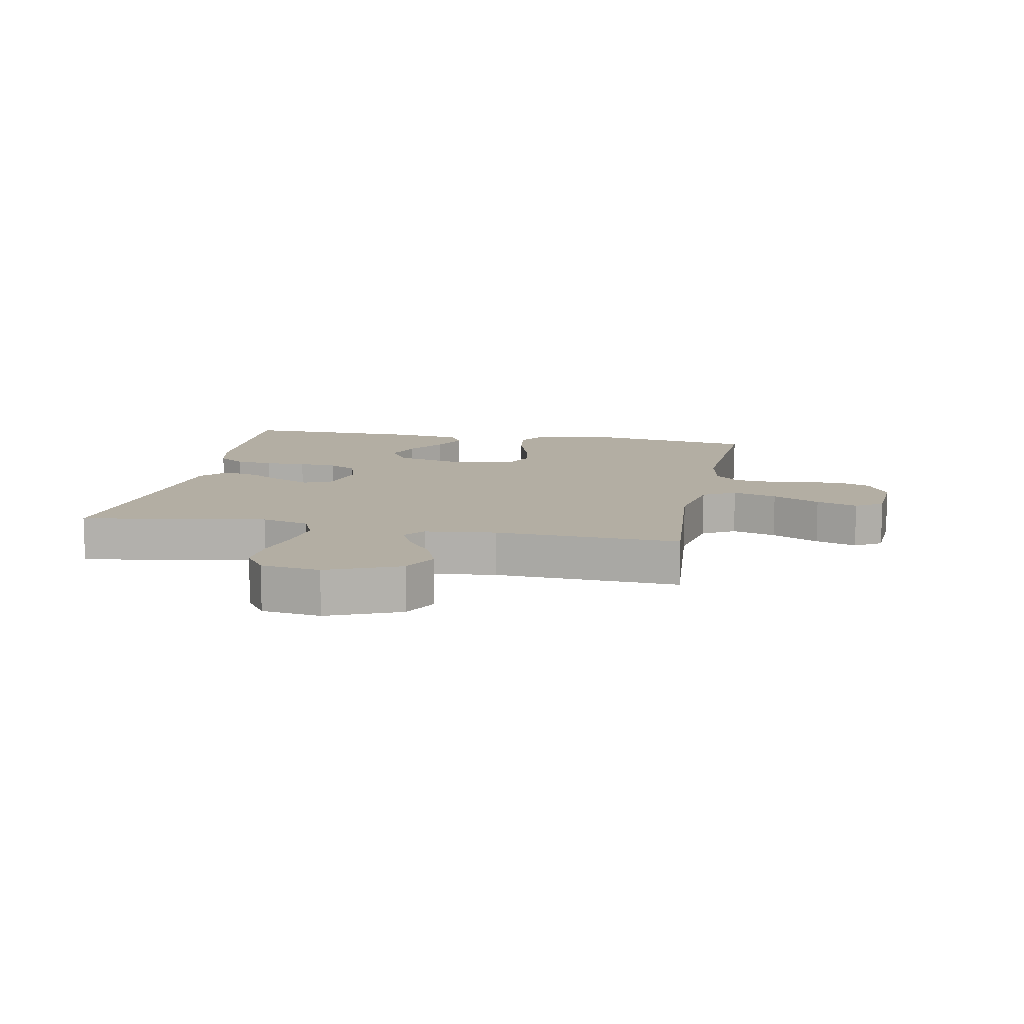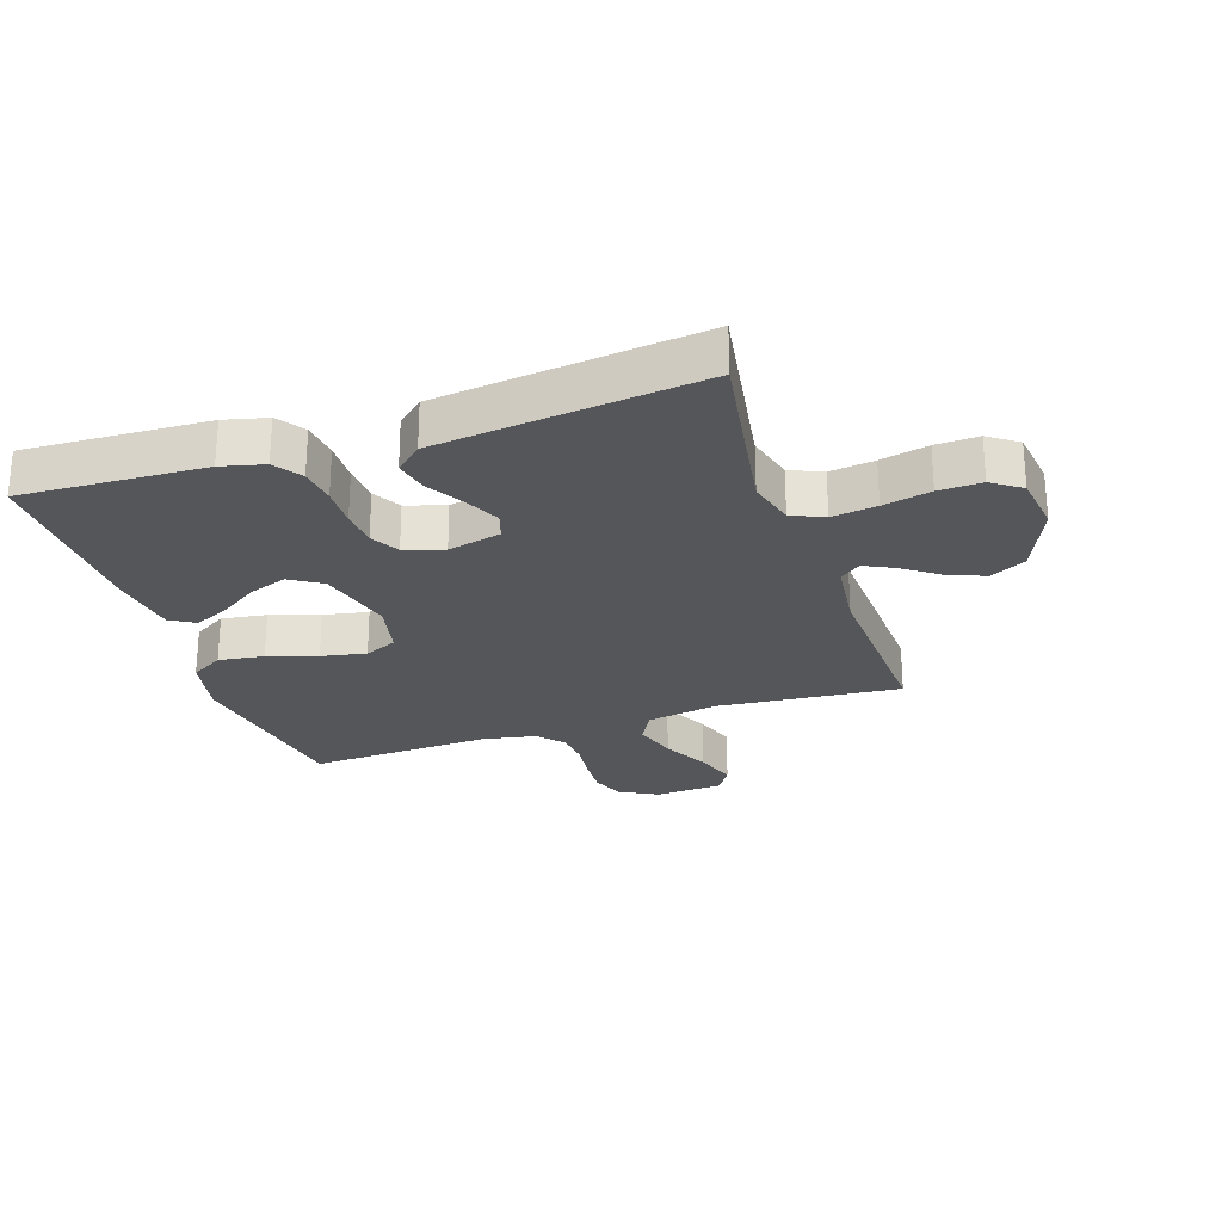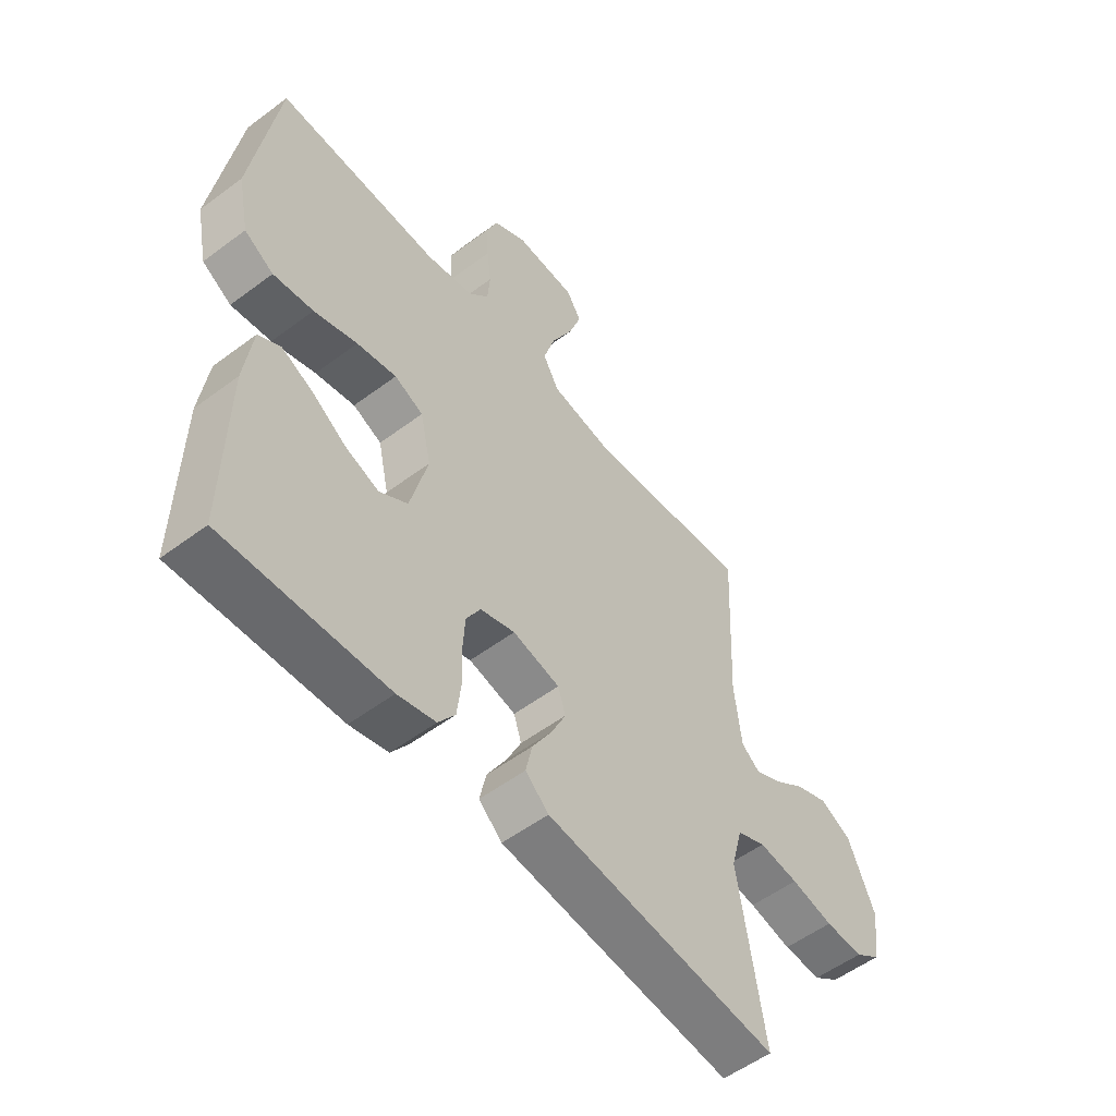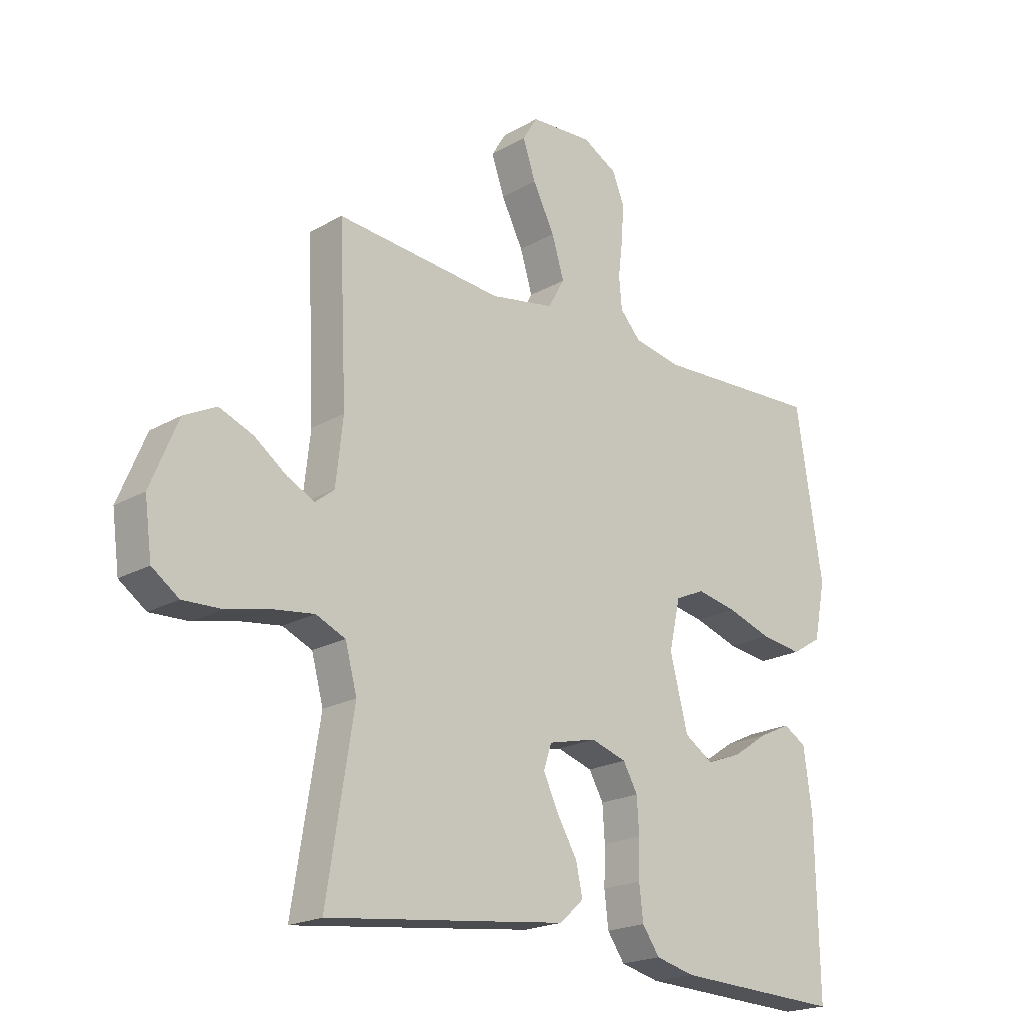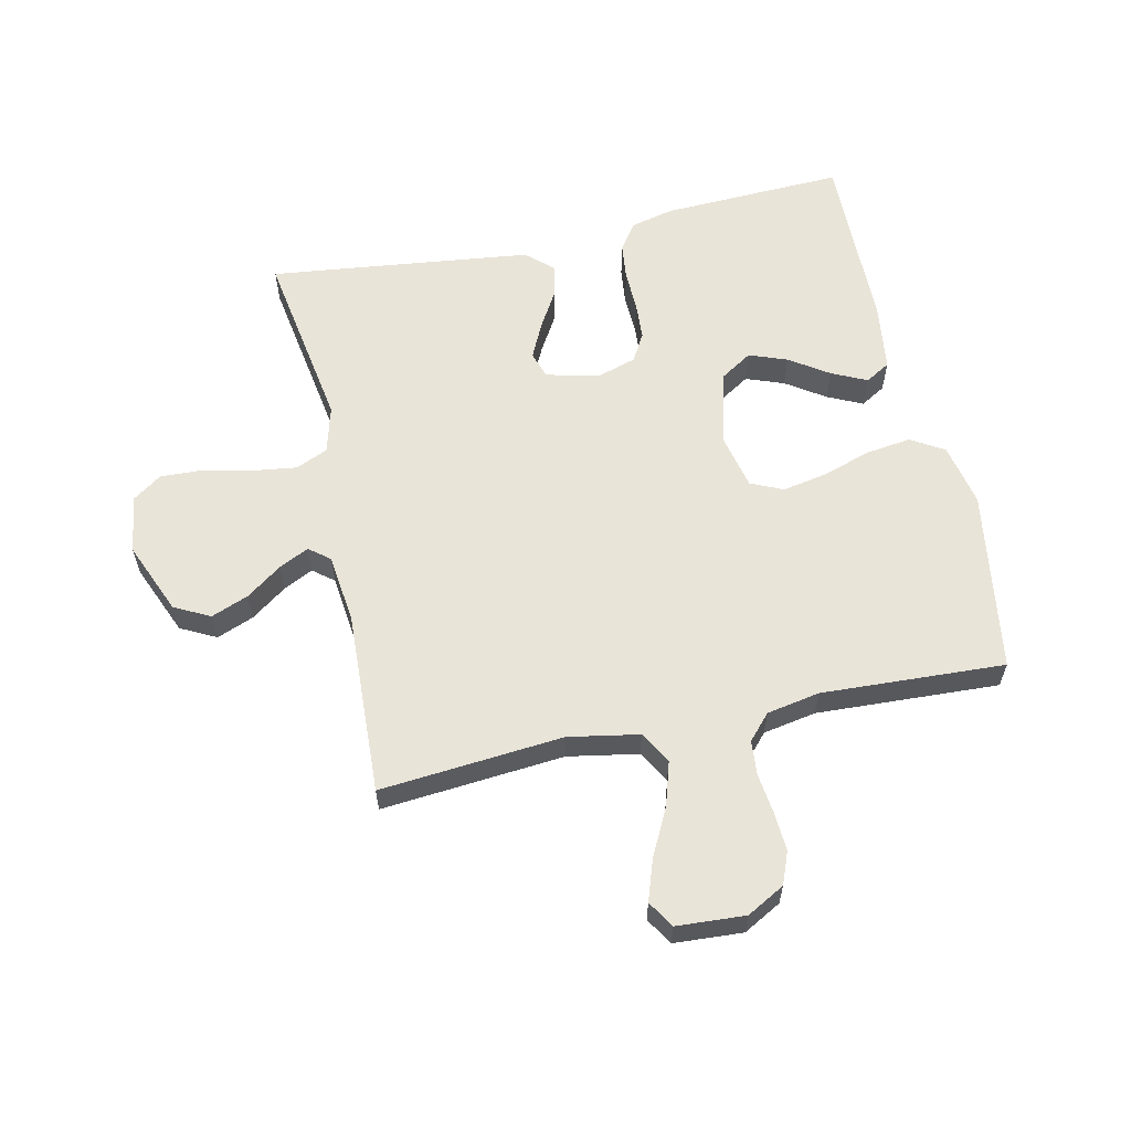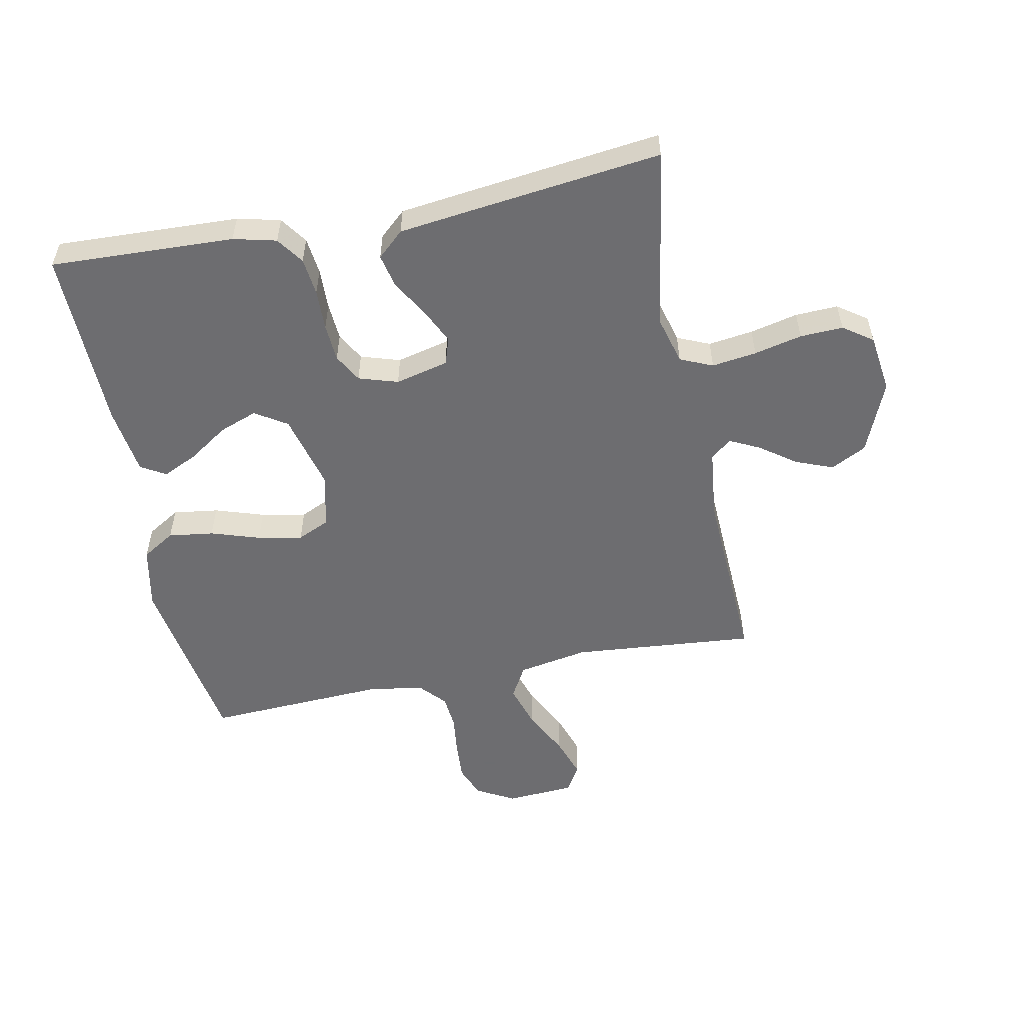
<metadata>
{"format":"obj","ext":"obj","renderer":"f3d","projection":"perspective","resolution":1024,"background":"white","views":[{"elev":10.9,"azim":-79.0,"up":"+Y"},{"elev":-25.6,"azim":-161.7,"up":"+Y"},{"elev":-54.3,"azim":128.5,"up":"+Z"},{"elev":-20.5,"azim":-44.0,"up":"+Z"},{"elev":59.9,"azim":-12.4,"up":"+Y"},{"elev":-54.1,"azim":-168.7,"up":"+Y"}]}
</metadata>
<code>
v -0.5 0.07 0.5
v -0.2 0.07 0.474
v -0.085 0.07 0.495
v -0.055 0.07 0.548
v -0.077 0.07 0.62
v -0.116 0.07 0.697
v -0.139 0.07 0.764
v -0.112 0.07 0.808
v 0 0.07 0.815
v 0.062 0.07 0.781
v 0.083 0.07 0.728
v 0.079 0.07 0.664
v 0.071 0.07 0.599
v 0.076 0.07 0.542
v 0.113 0.07 0.501
v 0.2 0.07 0.485
v 0.5 0.07 0.5
v 0.547 0.07 0.2
v 0.526 0.07 0.097
v 0.472 0.07 0.064
v 0.398 0.07 0.074
v 0.318 0.07 0.1
v 0.245 0.07 0.114
v 0.192 0.07 0.09
v 0.172 0.07 0
v 0.204 0.07 -0.125
v 0.256 0.07 -0.158
v 0.318 0.07 -0.135
v 0.382 0.07 -0.092
v 0.439 0.07 -0.065
v 0.48 0.07 -0.089
v 0.495 0.07 -0.2
v 0.5 0.07 -0.5
v 0.2 0.07 -0.488
v 0.13 0.07 -0.471
v 0.099 0.07 -0.427
v 0.092 0.07 -0.366
v 0.094 0.07 -0.299
v 0.09 0.07 -0.237
v 0.064 0.07 -0.191
v 0 0.07 -0.171
v -0.087 0.07 -0.192
v -0.101 0.07 -0.236
v -0.074 0.07 -0.293
v -0.038 0.07 -0.354
v -0.026 0.07 -0.409
v -0.069 0.07 -0.448
v -0.2 0.07 -0.464
v -0.5 0.07 -0.5
v -0.452 0.07 -0.2
v -0.473 0.07 -0.122
v -0.526 0.07 -0.099
v -0.599 0.07 -0.109
v -0.677 0.07 -0.127
v -0.747 0.07 -0.13
v -0.795 0.07 -0.096
v -0.808 0.07 0
v -0.759 0.07 0.118
v -0.701 0.07 0.148
v -0.64 0.07 0.124
v -0.582 0.07 0.082
v -0.533 0.07 0.058
v -0.499 0.07 0.085
v -0.486 0.07 0.2
v -0.5 0 0.5
v -0.2 0 0.474
v -0.085 0 0.495
v -0.055 0 0.548
v -0.077 0 0.62
v -0.116 0 0.697
v -0.139 0 0.764
v -0.112 0 0.808
v 0 0 0.815
v 0.062 0 0.781
v 0.083 0 0.728
v 0.079 0 0.664
v 0.071 0 0.599
v 0.076 0 0.542
v 0.113 0 0.501
v 0.2 0 0.485
v 0.5 0 0.5
v 0.547 0 0.2
v 0.526 0 0.097
v 0.472 0 0.064
v 0.398 0 0.074
v 0.318 0 0.1
v 0.245 0 0.114
v 0.192 0 0.09
v 0.172 0 0
v 0.204 0 -0.125
v 0.256 0 -0.158
v 0.318 0 -0.135
v 0.382 0 -0.092
v 0.439 0 -0.065
v 0.48 0 -0.089
v 0.495 0 -0.2
v 0.5 0 -0.5
v 0.2 0 -0.488
v 0.13 0 -0.471
v 0.099 0 -0.427
v 0.092 0 -0.366
v 0.094 0 -0.299
v 0.09 0 -0.237
v 0.064 0 -0.191
v 0 0 -0.171
v -0.087 0 -0.192
v -0.101 0 -0.236
v -0.074 0 -0.293
v -0.038 0 -0.354
v -0.026 0 -0.409
v -0.069 0 -0.448
v -0.2 0 -0.464
v -0.5 0 -0.5
v -0.452 0 -0.2
v -0.473 0 -0.122
v -0.526 0 -0.099
v -0.599 0 -0.109
v -0.677 0 -0.127
v -0.747 0 -0.13
v -0.795 0 -0.096
v -0.808 0 0
v -0.759 0 0.118
v -0.701 0 0.148
v -0.64 0 0.124
v -0.582 0 0.082
v -0.533 0 0.058
v -0.499 0 0.085
v -0.486 0 0.2
f 58 59 60 61
f 58 61 62
f 57 58 62
f 56 57 62
f 53 54 55 56
f 52 53 56 62
f 51 52 62 63
f 47 48 49 50
f 44 45 46 47
f 43 44 47 50
f 42 43 50 51
f 35 36 37 38
f 35 38 39
f 34 35 39
f 33 34 39
f 32 33 39 40
f 28 29 30 31
f 27 28 31 32
f 19 20 21 22
f 19 22 23
f 16 17 18 19
f 15 16 19 23
f 14 15 23 24
f 10 11 12 13
f 8 9 10 13
f 8 13 14
f 5 6 7 8
f 4 5 8 14
f 3 4 14 24
f 64 1 2
f 41 42 51 63
f 27 32 40 41
f 26 27 41 63
f 25 26 63 64
f 24 25 64
f 2 3 24 64
f 125 124 123 122
f 126 125 122
f 126 122 121
f 126 121 120
f 120 119 118 117
f 126 120 117 116
f 127 126 116 115
f 114 113 112 111
f 111 110 109 108
f 114 111 108 107
f 115 114 107 106
f 102 101 100 99
f 103 102 99
f 103 99 98
f 103 98 97
f 104 103 97 96
f 95 94 93 92
f 96 95 92 91
f 86 85 84 83
f 87 86 83
f 83 82 81 80
f 87 83 80 79
f 88 87 79 78
f 77 76 75 74
f 77 74 73 72
f 78 77 72
f 72 71 70 69
f 78 72 69 68
f 88 78 68 67
f 66 65 128
f 127 115 106 105
f 105 104 96 91
f 127 105 91 90
f 128 127 90 89
f 128 89 88
f 128 88 67 66
f 1 65 66 2
f 2 66 67 3
f 3 67 68 4
f 4 68 69 5
f 5 69 70 6
f 6 70 71 7
f 7 71 72 8
f 8 72 73 9
f 9 73 74 10
f 10 74 75 11
f 11 75 76 12
f 12 76 77 13
f 13 77 78 14
f 14 78 79 15
f 15 79 80 16
f 16 80 81 17
f 17 81 82 18
f 18 82 83 19
f 19 83 84 20
f 20 84 85 21
f 21 85 86 22
f 22 86 87 23
f 23 87 88 24
f 24 88 89 25
f 25 89 90 26
f 26 90 91 27
f 27 91 92 28
f 28 92 93 29
f 29 93 94 30
f 30 94 95 31
f 31 95 96 32
f 32 96 97 33
f 33 97 98 34
f 34 98 99 35
f 35 99 100 36
f 36 100 101 37
f 37 101 102 38
f 38 102 103 39
f 39 103 104 40
f 40 104 105 41
f 41 105 106 42
f 42 106 107 43
f 43 107 108 44
f 44 108 109 45
f 45 109 110 46
f 46 110 111 47
f 47 111 112 48
f 48 112 113 49
f 49 113 114 50
f 50 114 115 51
f 51 115 116 52
f 52 116 117 53
f 53 117 118 54
f 54 118 119 55
f 55 119 120 56
f 56 120 121 57
f 57 121 122 58
f 58 122 123 59
f 59 123 124 60
f 60 124 125 61
f 61 125 126 62
f 62 126 127 63
f 63 127 128 64
f 64 128 65 1

</code>
